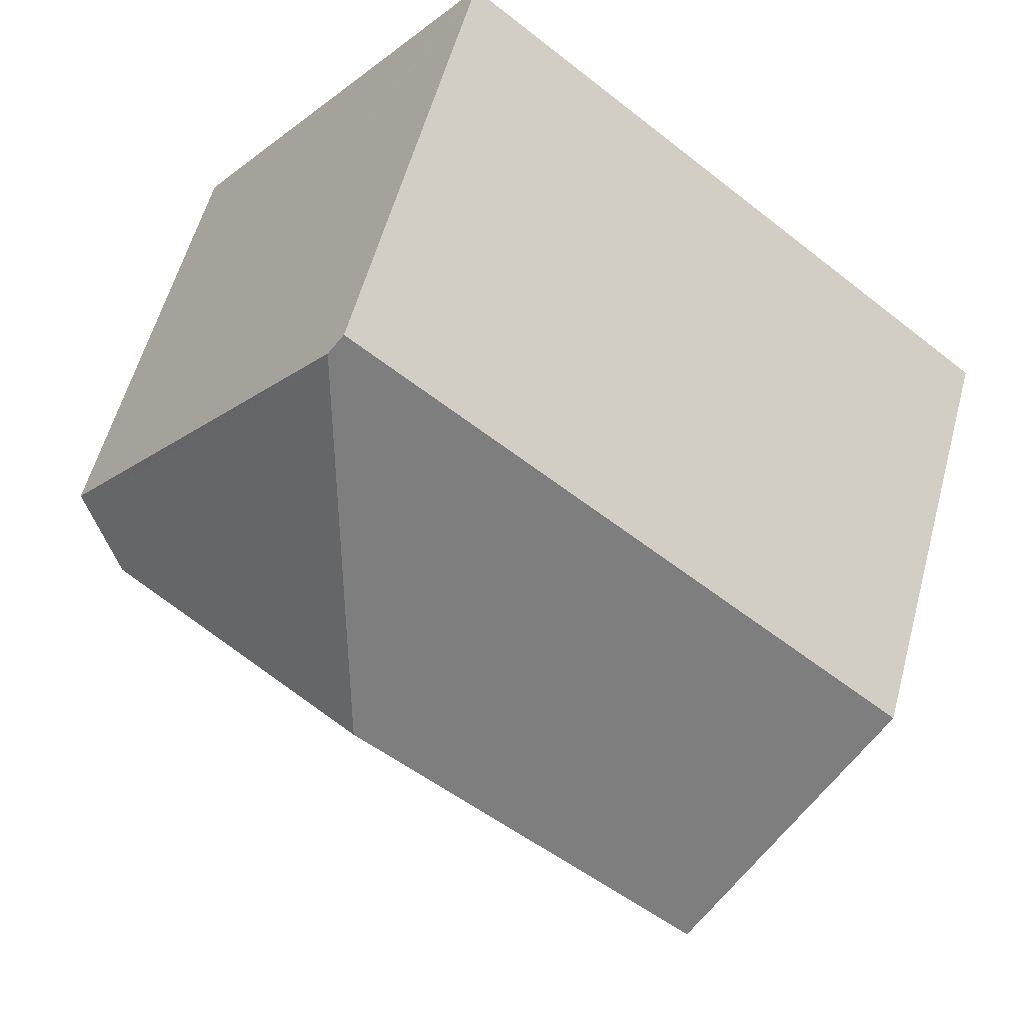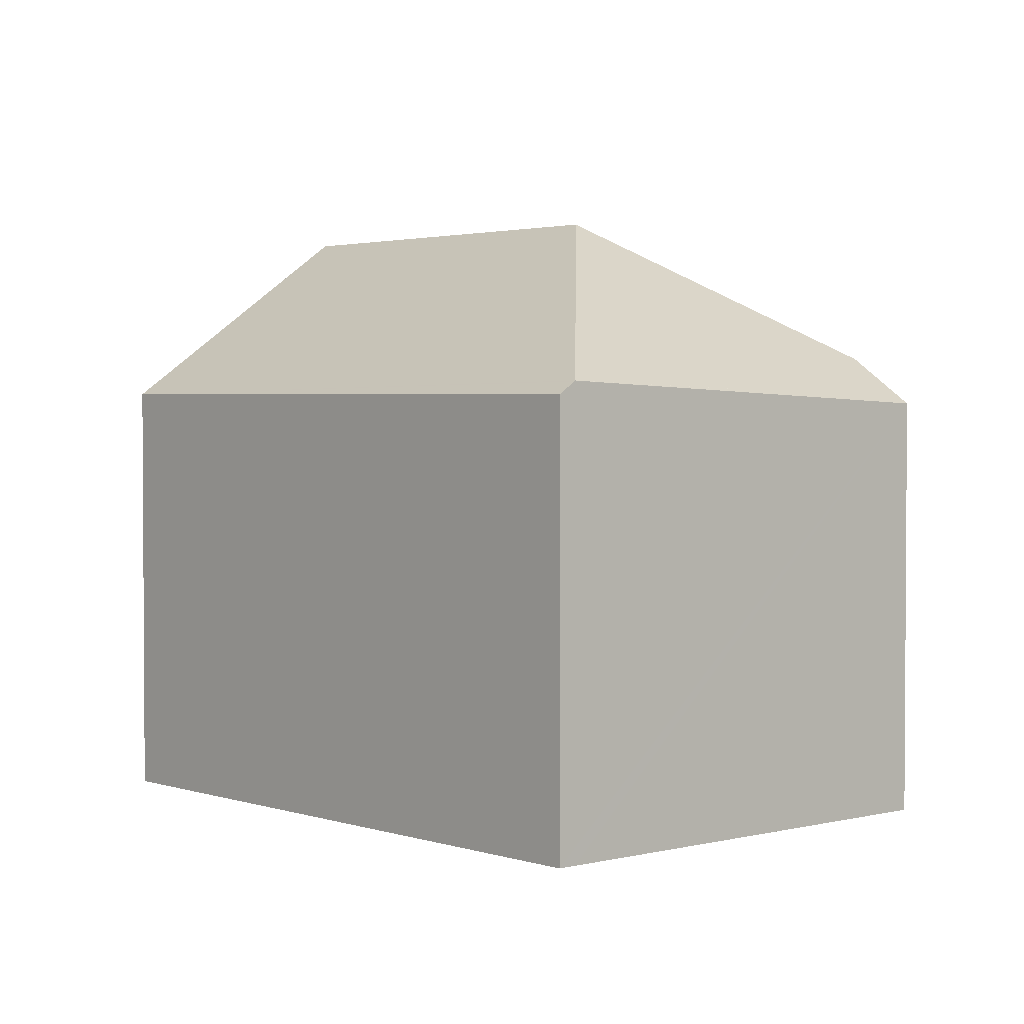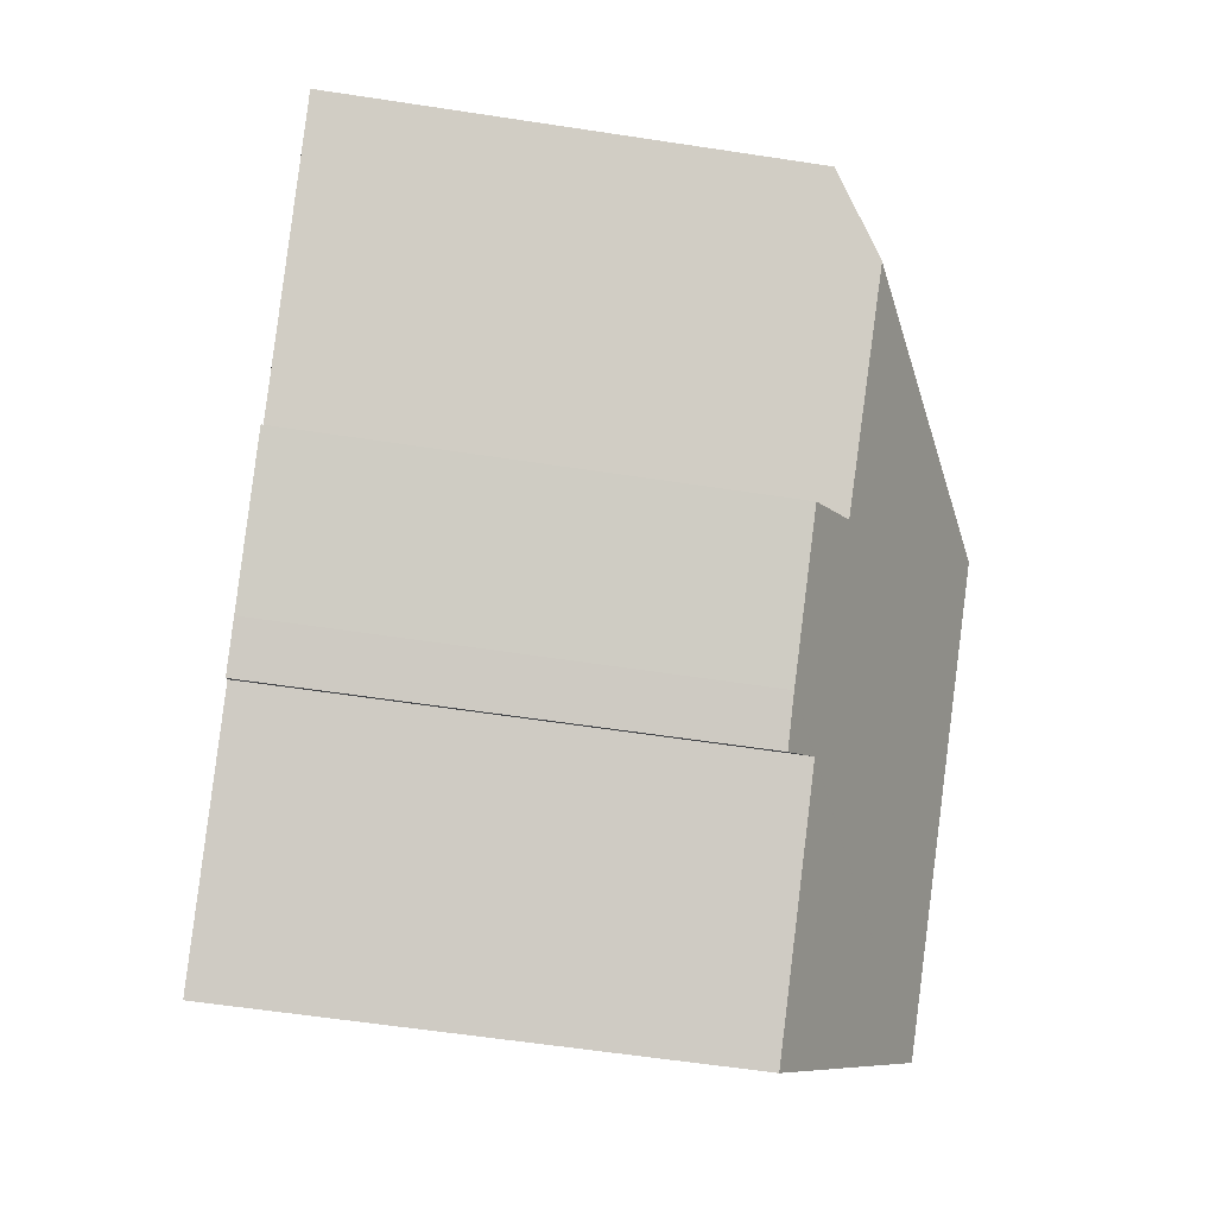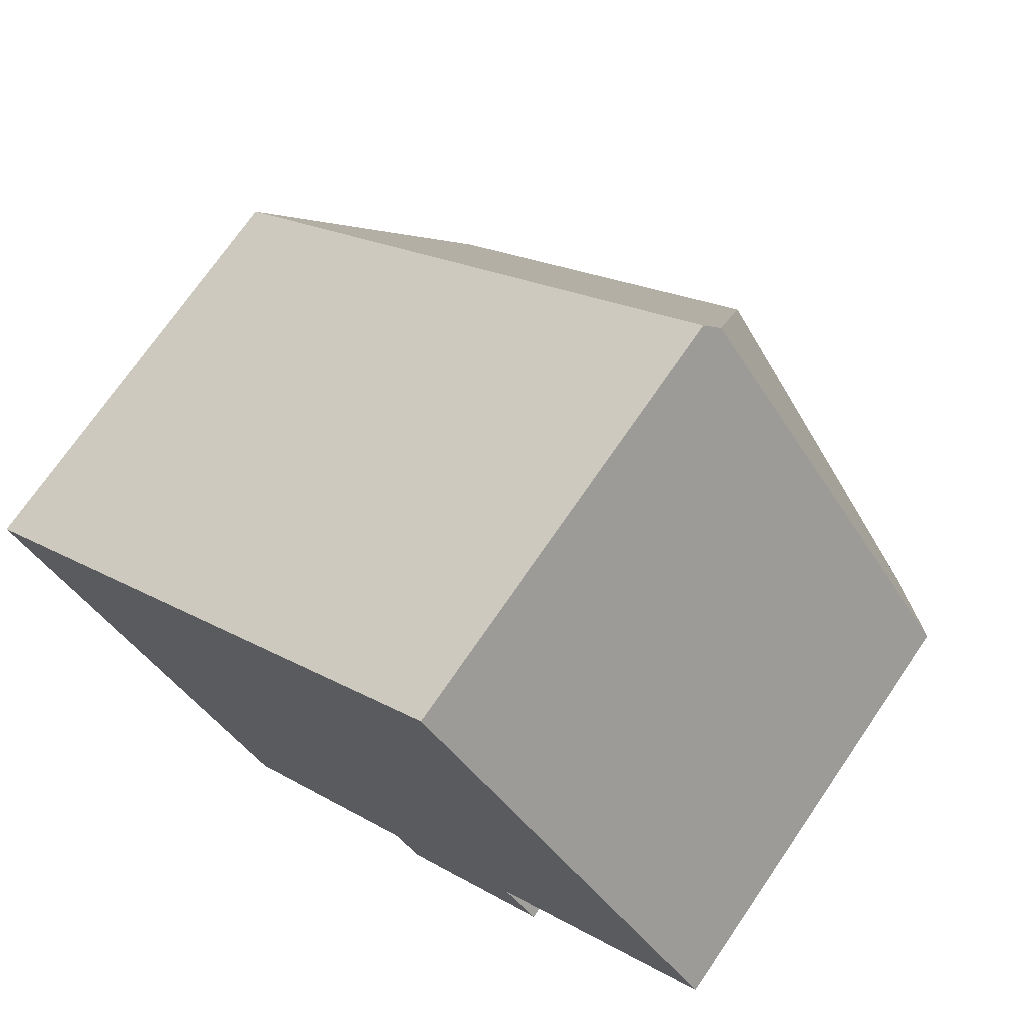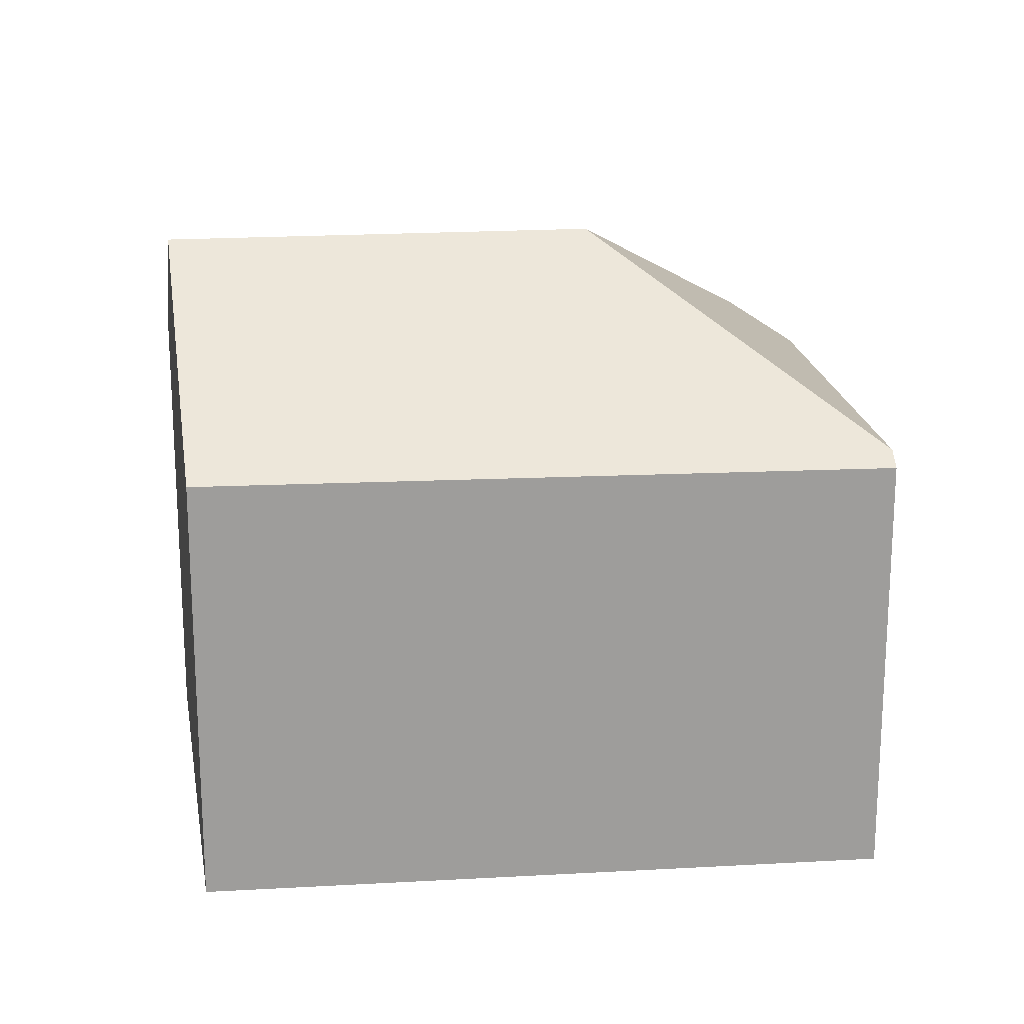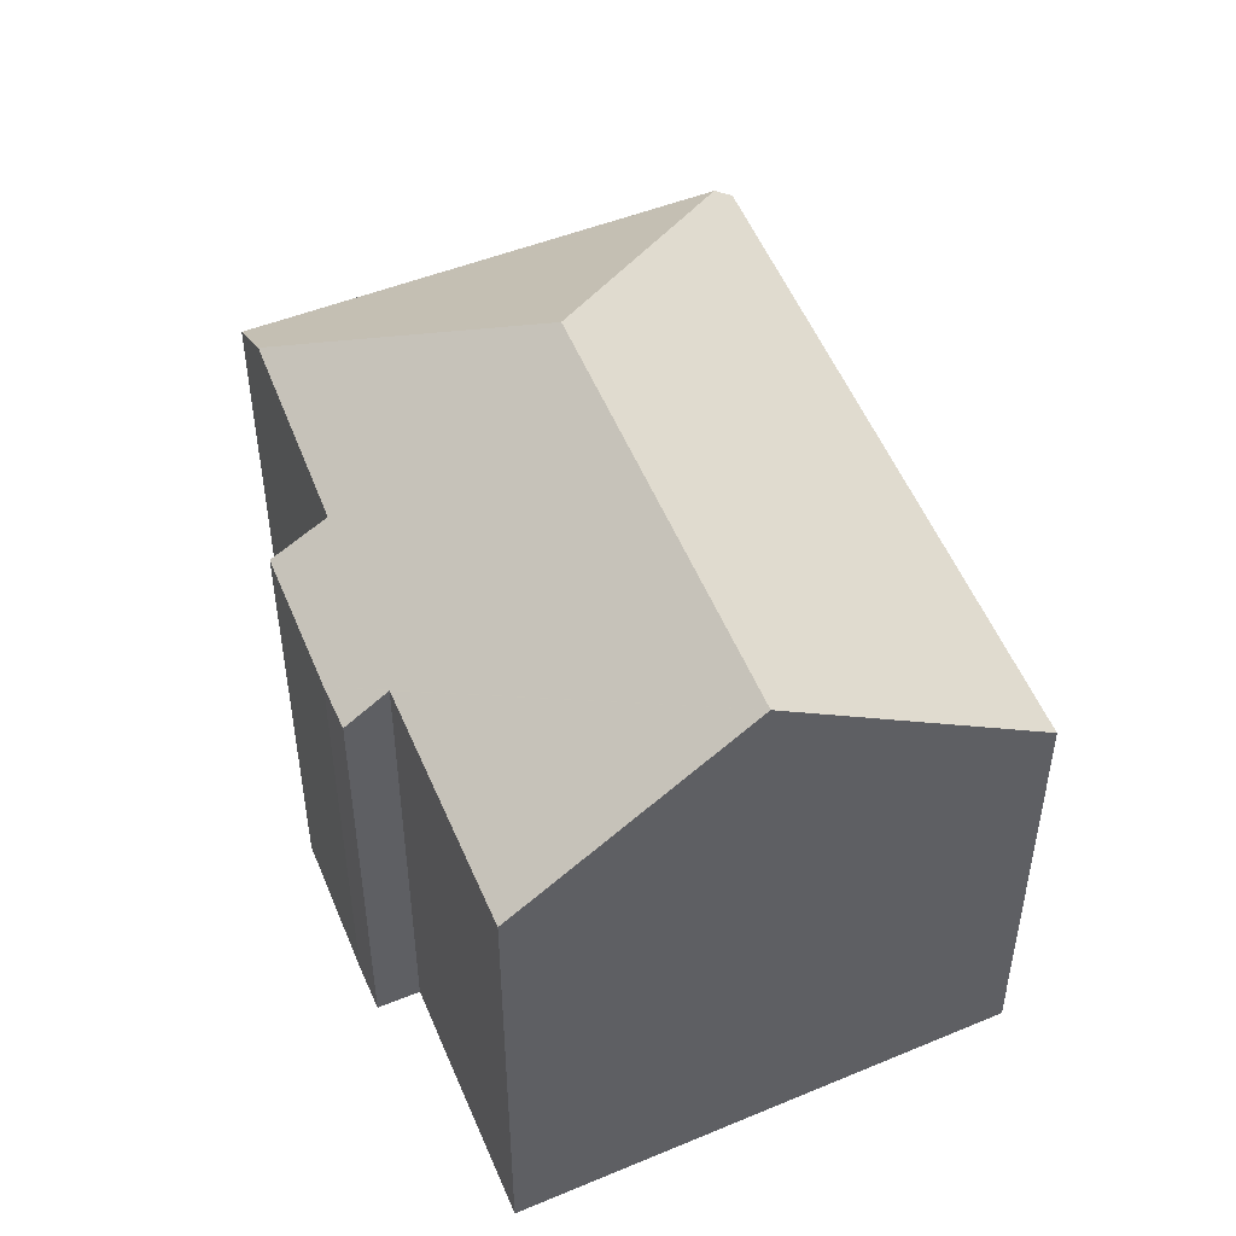
<metadata>
{"format":"obj","ext":"obj","renderer":"f3d","projection":"perspective","resolution":1024,"background":"white","views":[{"elev":56.9,"azim":-165.0,"up":"+Z"},{"elev":2.3,"azim":10.1,"up":"+Y"},{"elev":-57.5,"azim":80.9,"up":"+Z"},{"elev":71.9,"azim":34.4,"up":"+Z"},{"elev":19.8,"azim":-44.5,"up":"+Y"},{"elev":50.9,"azim":-149.6,"up":"+Y"}]}
</metadata>
<code>
v  14.51 11.62 10.98
v  0 11.44 7.005e-16
v  14.22 11.31 11.34
v  14.53 11.64 10.95
v  13.07 16.13 1.249
v  0.237 11.71 -0.339
v  4.05 16.13 -5.796
v  22.02 11.3 1.121
v  19.73 11.3 4.403
v  22.22 11.14 1.275
v  14.61 11.64 10.86
v  20.76 12.38 0.095
v  14.29 11.38 -6.871
v  16.43 12.32 -3.41
v  17.36 11.37 -4.491
v  12.63 12.15 -6.71
v  13.28 11.4 -7.615
v  7.445 12.2 -10.66
v  12.63 4.109e-16 -6.71
v  13.28 4.663e-16 -7.615
v  7.445 6.525e-16 -10.66
v  4.05 3.549e-16 -5.796
v  0.237 2.076e-17 -0.339
v  0 0 0
v  22.22 -7.807e-17 1.275
v  16.43 2.088e-16 -3.41
v  20.76 -5.817e-18 0.095
v  22.02 -6.864e-17 1.121
v  14.29 4.207e-16 -6.871
v  17.36 2.75e-16 -4.491
v  14.22 -6.946e-16 11.34
v  14.53 -6.707e-16 10.95
v  14.51 -6.723e-16 10.98
v  19.73 -2.696e-16 4.403
v  14.61 -6.649e-16 10.86
g defaultobject
f 1 2 3
f 2 1 4
f 2 4 5
f 2 5 6
f 6 5 7
f 8 9 10
f 9 8 11
f 11 8 4
f 4 8 5
f 5 8 12
f 13 14 15
f 14 13 5
f 5 13 7
f 7 13 16
f 16 13 17
f 7 16 18
f 5 12 14
f 17 19 16
f 19 17 20
f 21 7 18
f 7 21 6
f 6 21 22
f 6 22 2
f 2 22 23
f 2 23 24
f 16 21 18
f 21 16 19
f 8 14 12
f 14 8 10
f 14 10 25
f 14 25 26
f 26 25 27
f 27 25 28
f 13 20 17
f 20 13 29
f 15 29 13
f 29 15 30
f 24 3 2
f 3 24 31
f 1 11 4
f 11 1 9
f 9 1 3
f 9 3 31
f 9 31 10
f 10 31 32
f 10 32 25
f 32 31 33
f 25 32 34
f 34 32 35
f 26 15 14
f 15 26 30
f 34 28 25
f 28 34 27
f 27 34 35
f 27 35 31
f 27 31 24
f 27 24 26
f 26 24 29
f 29 24 19
f 29 19 20
f 19 24 23
f 19 23 22
f 19 22 21
f 29 30 26

</code>
